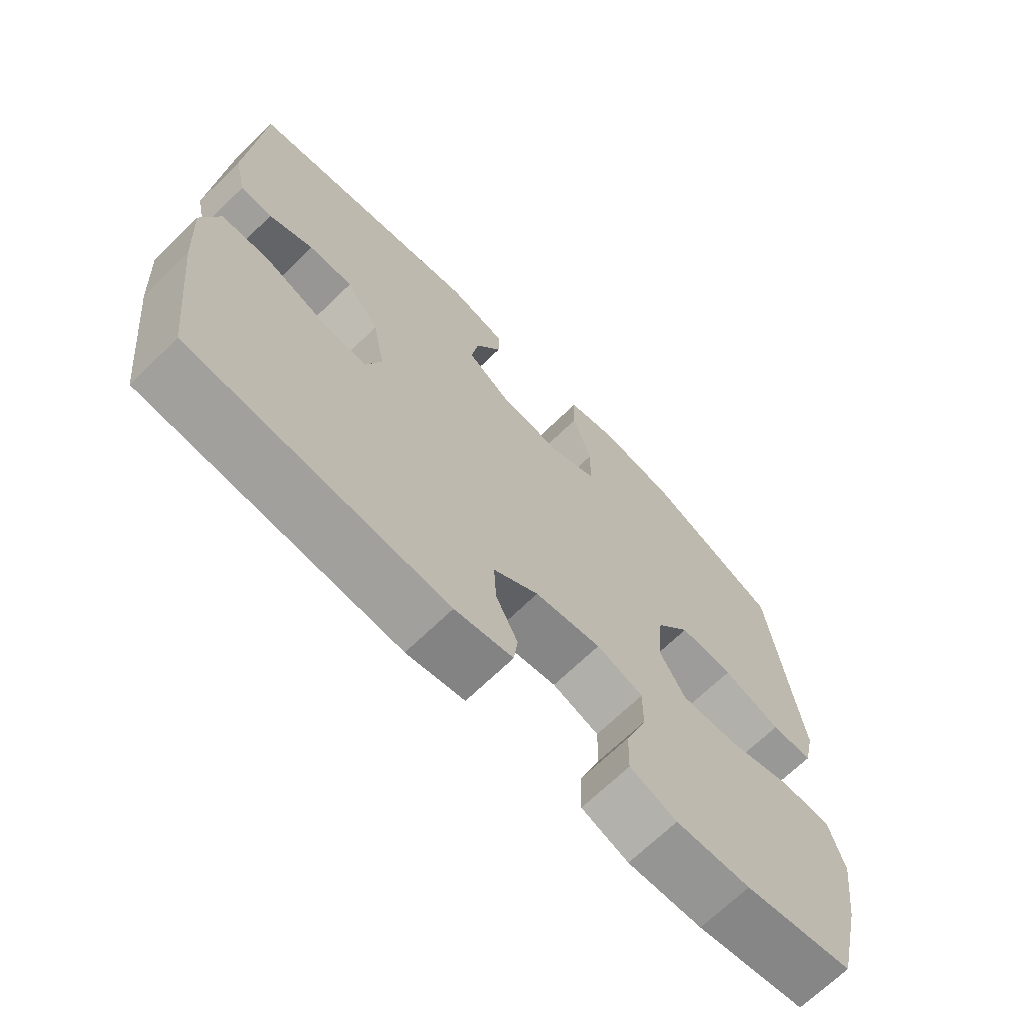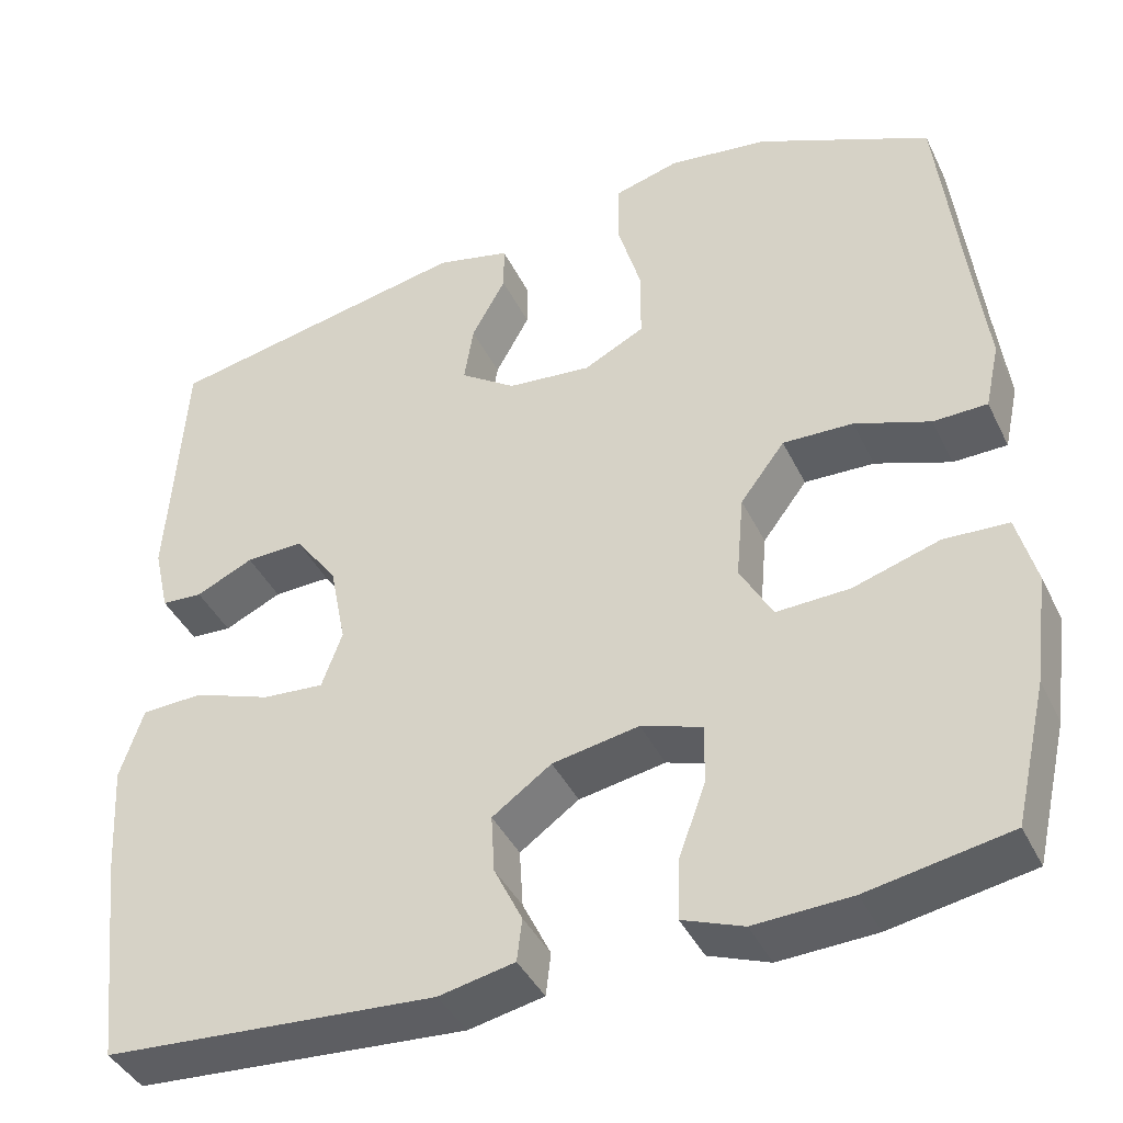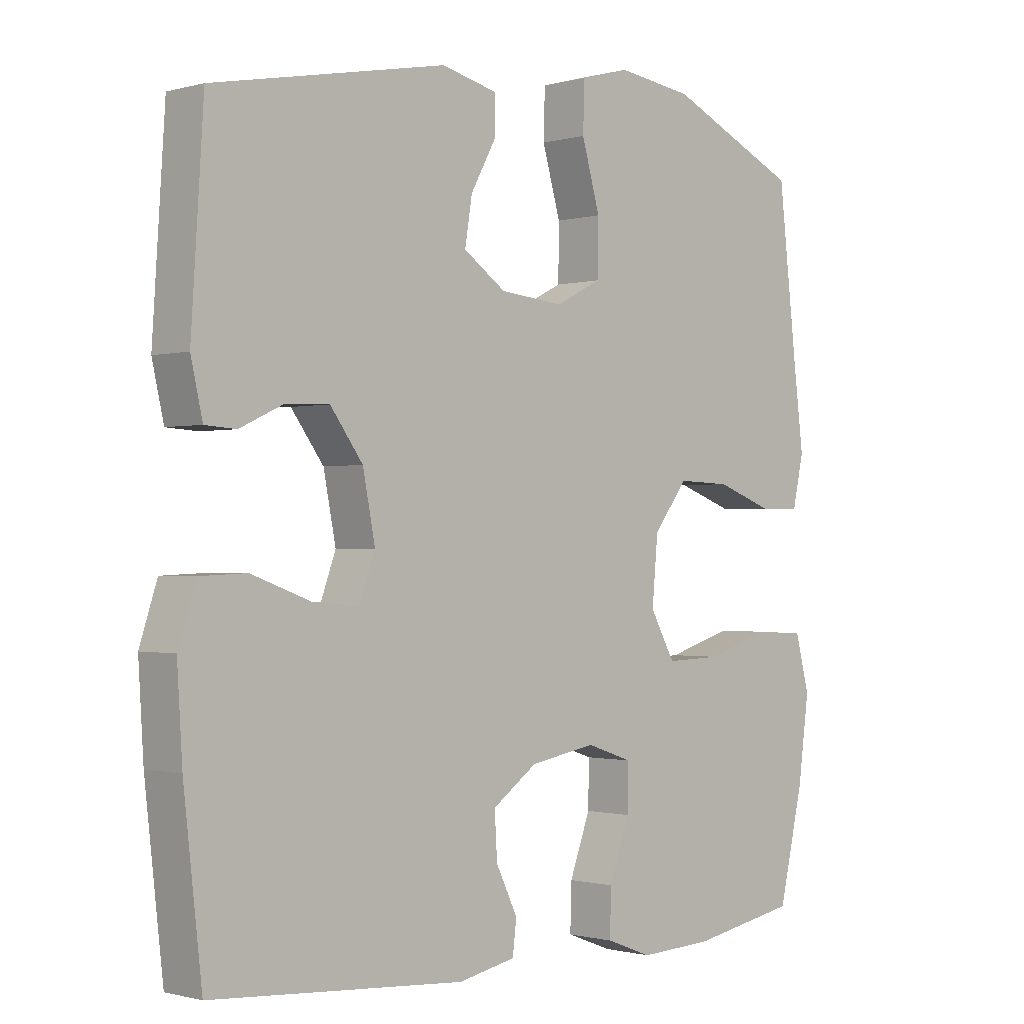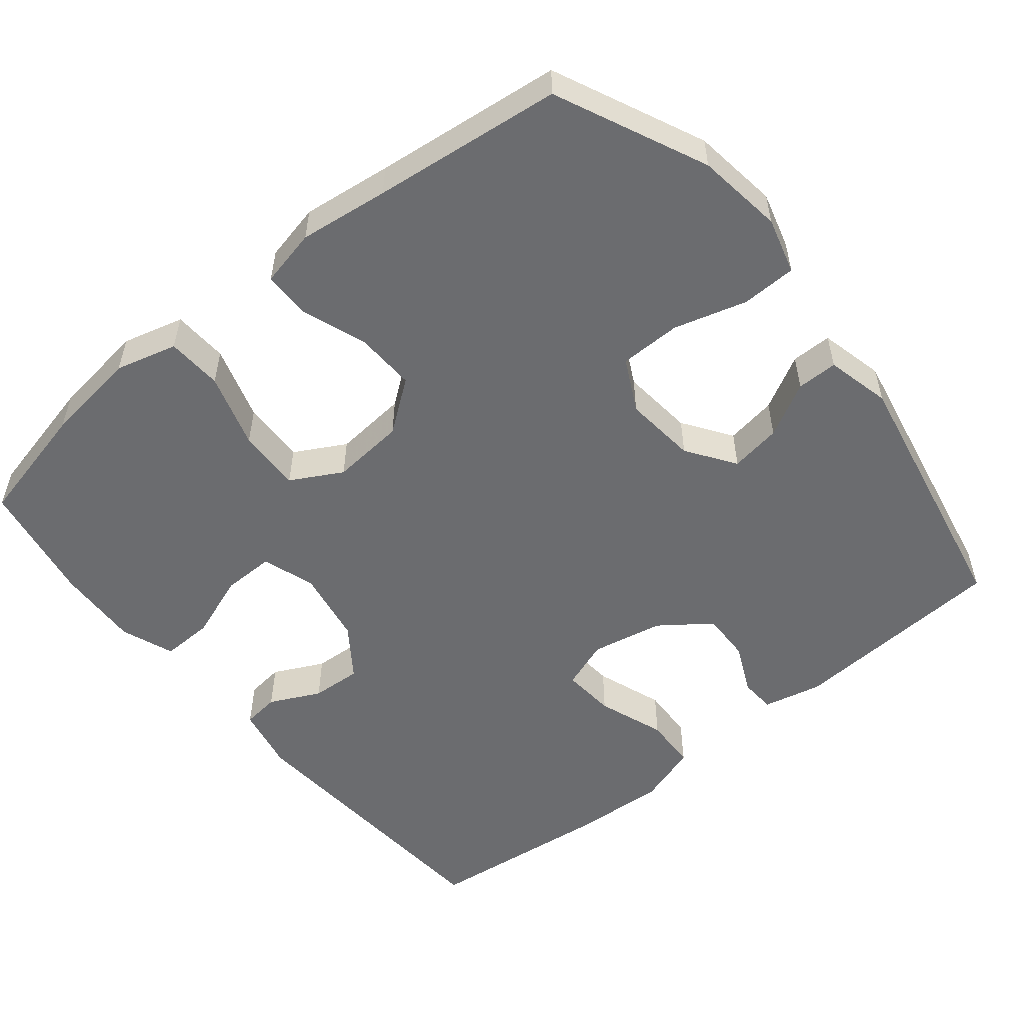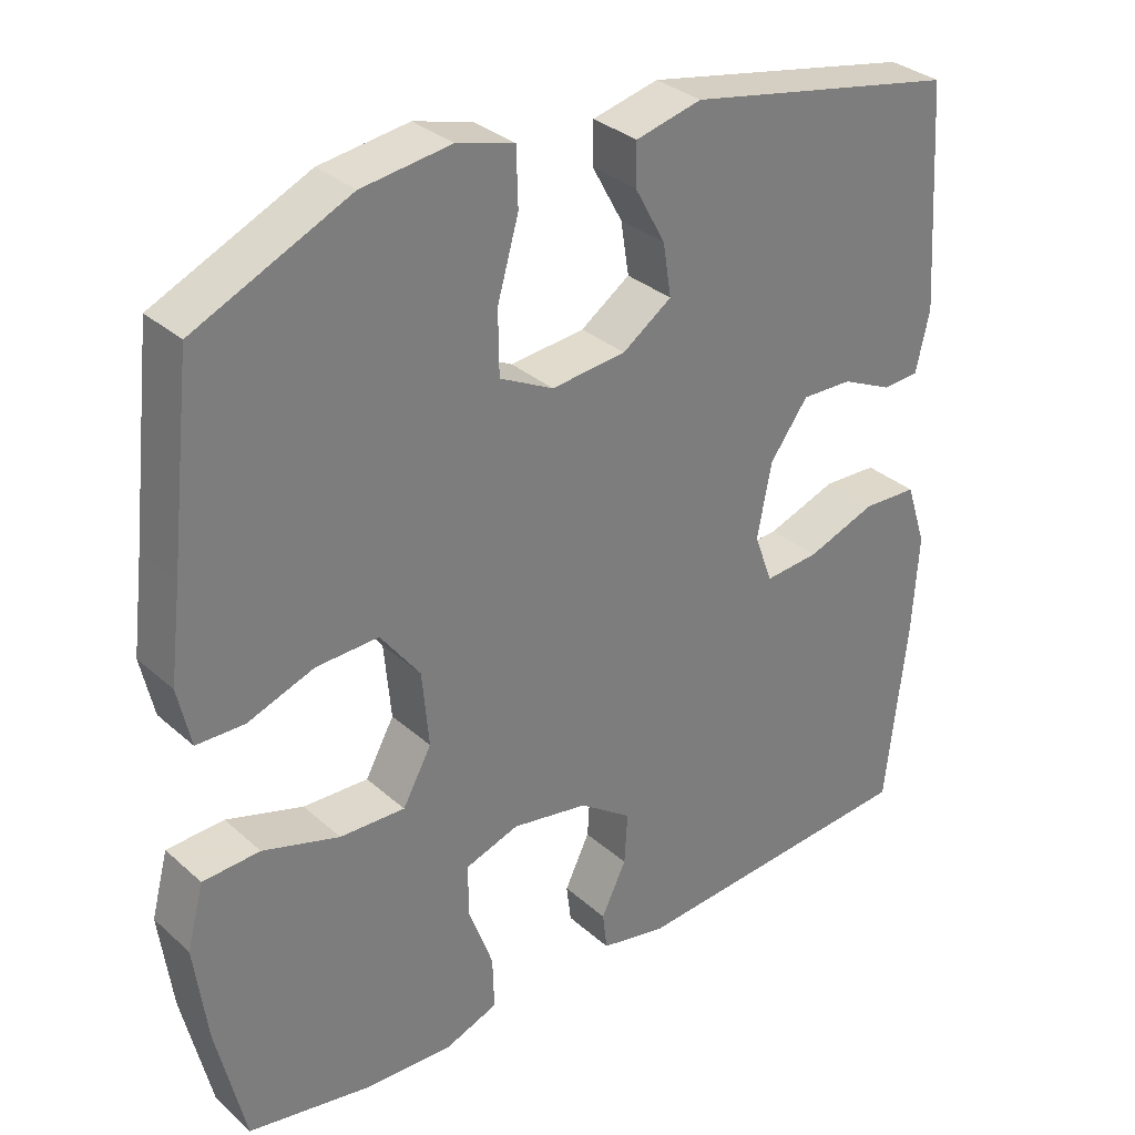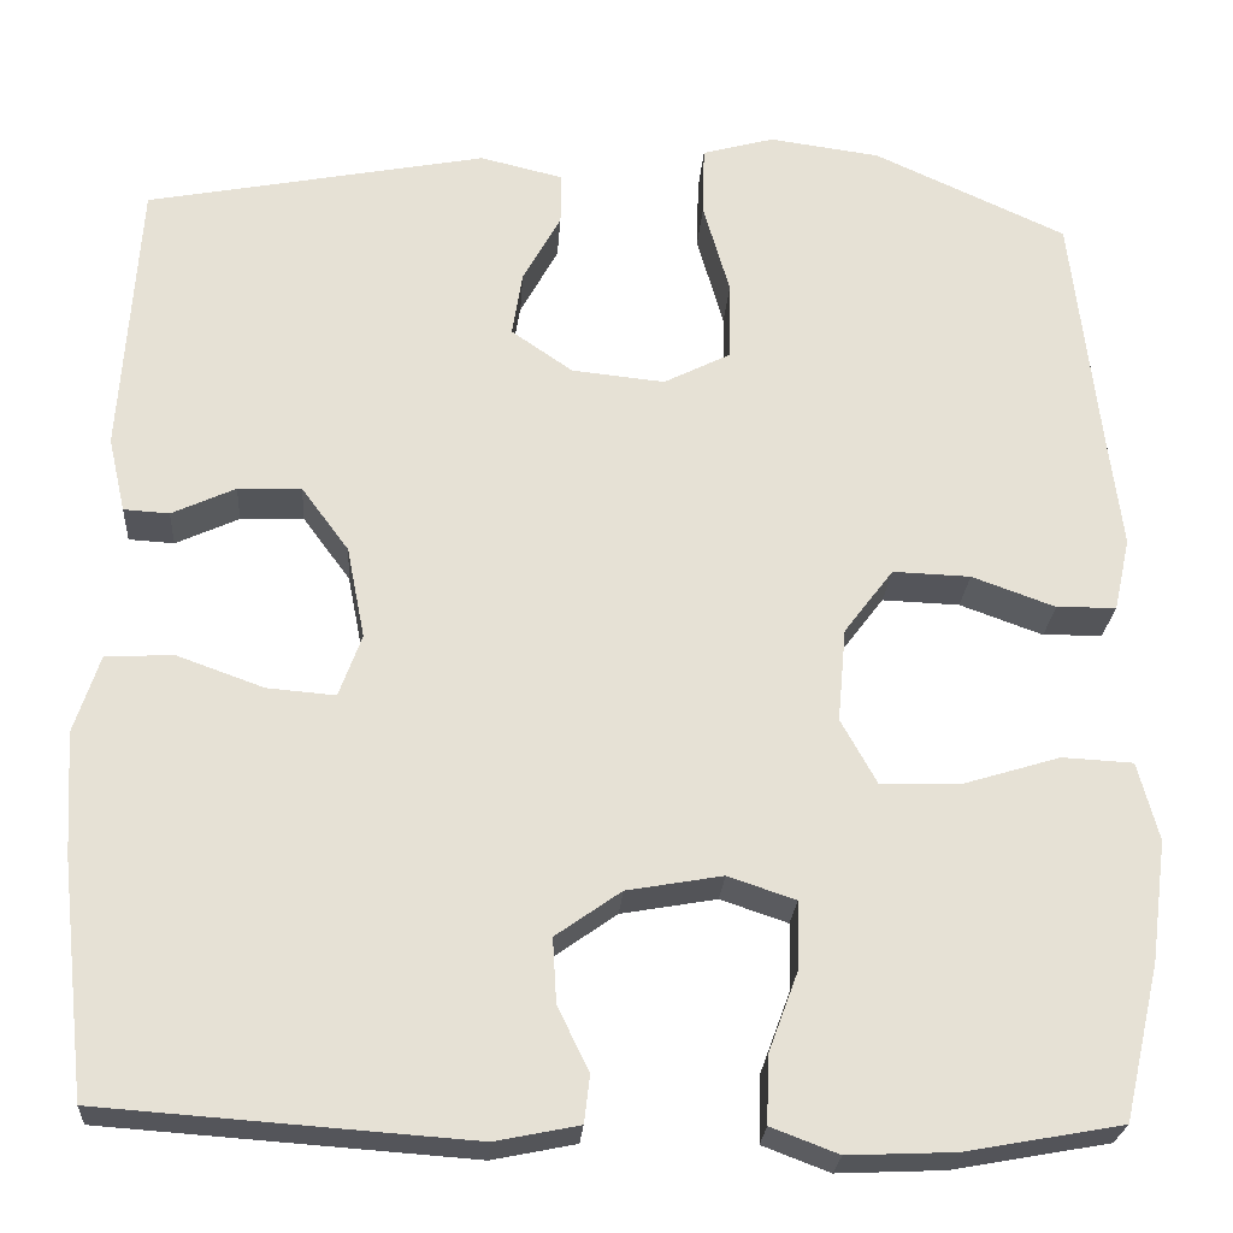
<metadata>
{"format":"obj","ext":"obj","renderer":"f3d","projection":"perspective","resolution":1024,"background":"white","views":[{"elev":-69.0,"azim":134.1,"up":"+Z"},{"elev":-41.2,"azim":-155.7,"up":"+Z"},{"elev":-0.9,"azim":135.1,"up":"+Z"},{"elev":-53.7,"azim":-50.9,"up":"+Y"},{"elev":32.2,"azim":-39.3,"up":"+Z"},{"elev":-24.7,"azim":176.1,"up":"+Z"}]}
</metadata>
<code>
v 0.5 0.07 0.5
v 0.519 0.07 0.205
v 0.501 0.07 0.126
v 0.453 0.07 0.123
v 0.386 0.07 0.154
v 0.319 0.07 0.156
v 0.269 0.07 0.088
v 0.25 0.07 -0.009
v 0.274 0.07 -0.075
v 0.346 0.07 -0.069
v 0.437 0.07 -0.036
v 0.509 0.07 -0.039
v 0.536 0.07 -0.122
v 0.528 0.07 -0.252
v 0.5 0.07 -0.5
v 0.112 0.07 -0.528
v 0.024 0.07 -0.51
v 0.018 0.07 -0.46
v 0.051 0.07 -0.392
v 0.055 0.07 -0.324
v -0.014 0.07 -0.275
v -0.115 0.07 -0.257
v -0.186 0.07 -0.281
v -0.185 0.07 -0.351
v -0.153 0.07 -0.438
v -0.151 0.07 -0.508
v -0.222 0.07 -0.535
v -0.335 0.07 -0.53
v -0.5 0.07 -0.5
v -0.538 0.07 -0.337
v -0.555 0.07 -0.209
v -0.533 0.07 -0.126
v -0.458 0.07 -0.122
v -0.357 0.07 -0.153
v -0.271 0.07 -0.156
v -0.233 0.07 -0.087
v -0.242 0.07 0.012
v -0.294 0.07 0.081
v -0.376 0.07 0.078
v -0.464 0.07 0.046
v -0.527 0.07 0.047
v -0.544 0.07 0.124
v -0.529 0.07 0.245
v -0.5 0.07 0.5
v -0.297 0.07 0.593
v -0.18 0.07 0.609
v -0.104 0.07 0.588
v -0.102 0.07 0.514
v -0.13 0.07 0.416
v -0.129 0.07 0.333
v -0.058 0.07 0.297
v 0.04 0.07 0.307
v 0.105 0.07 0.352
v 0.094 0.07 0.421
v 0.054 0.07 0.494
v 0.054 0.07 0.549
v 0.141 0.07 0.57
v 0.5 0 0.5
v 0.519 0 0.205
v 0.501 0 0.126
v 0.453 0 0.123
v 0.386 0 0.154
v 0.319 0 0.156
v 0.269 0 0.088
v 0.25 0 -0.009
v 0.274 0 -0.075
v 0.346 0 -0.069
v 0.437 0 -0.036
v 0.509 0 -0.039
v 0.536 0 -0.122
v 0.528 0 -0.252
v 0.5 0 -0.5
v 0.112 0 -0.528
v 0.024 0 -0.51
v 0.018 0 -0.46
v 0.051 0 -0.392
v 0.055 0 -0.324
v -0.014 0 -0.275
v -0.115 0 -0.257
v -0.186 0 -0.281
v -0.185 0 -0.351
v -0.153 0 -0.438
v -0.151 0 -0.508
v -0.222 0 -0.535
v -0.335 0 -0.53
v -0.5 0 -0.5
v -0.538 0 -0.337
v -0.555 0 -0.209
v -0.533 0 -0.126
v -0.458 0 -0.122
v -0.357 0 -0.153
v -0.271 0 -0.156
v -0.233 0 -0.087
v -0.242 0 0.012
v -0.294 0 0.081
v -0.376 0 0.078
v -0.464 0 0.046
v -0.527 0 0.047
v -0.544 0 0.124
v -0.529 0 0.245
v -0.5 0 0.5
v -0.297 0 0.593
v -0.18 0 0.609
v -0.104 0 0.588
v -0.102 0 0.514
v -0.13 0 0.416
v -0.129 0 0.333
v -0.058 0 0.297
v 0.04 0 0.307
v 0.105 0 0.352
v 0.094 0 0.421
v 0.054 0 0.494
v 0.054 0 0.549
v 0.141 0 0.57
f 54 55 56 57
f 53 54 57 1
f 52 53 1 2
f 51 52 2 3
f 46 47 48 49
f 46 49 50
f 43 44 45 46
f 43 46 50
f 42 43 50 51
f 39 40 41 42
f 38 39 42 51
f 31 32 33 34
f 31 34 35
f 30 31 35
f 29 30 35
f 28 29 35
f 27 28 35 36
f 24 25 26 27
f 23 24 27 36
f 16 17 18 19
f 16 19 20
f 15 16 20
f 14 15 20 21
f 10 11 12 13
f 9 10 13 14
f 3 4 5
f 51 3 5
f 51 5 6
f 37 38 51 6
f 22 23 36 37
f 22 37 6 7
f 9 14 21 22
f 8 9 22
f 7 8 22
f 114 113 112 111
f 58 114 111 110
f 59 58 110 109
f 60 59 109 108
f 106 105 104 103
f 107 106 103
f 103 102 101 100
f 107 103 100
f 108 107 100 99
f 99 98 97 96
f 108 99 96 95
f 91 90 89 88
f 92 91 88
f 92 88 87
f 92 87 86
f 92 86 85
f 93 92 85 84
f 84 83 82 81
f 93 84 81 80
f 76 75 74 73
f 77 76 73
f 77 73 72
f 78 77 72 71
f 70 69 68 67
f 71 70 67 66
f 62 61 60
f 62 60 108
f 63 62 108
f 63 108 95 94
f 94 93 80 79
f 64 63 94 79
f 79 78 71 66
f 79 66 65
f 79 65 64
f 1 58 59 2
f 2 59 60 3
f 3 60 61 4
f 4 61 62 5
f 5 62 63 6
f 6 63 64 7
f 7 64 65 8
f 8 65 66 9
f 9 66 67 10
f 10 67 68 11
f 11 68 69 12
f 12 69 70 13
f 13 70 71 14
f 14 71 72 15
f 15 72 73 16
f 16 73 74 17
f 17 74 75 18
f 18 75 76 19
f 19 76 77 20
f 20 77 78 21
f 21 78 79 22
f 22 79 80 23
f 23 80 81 24
f 24 81 82 25
f 25 82 83 26
f 26 83 84 27
f 27 84 85 28
f 28 85 86 29
f 29 86 87 30
f 30 87 88 31
f 31 88 89 32
f 32 89 90 33
f 33 90 91 34
f 34 91 92 35
f 35 92 93 36
f 36 93 94 37
f 37 94 95 38
f 38 95 96 39
f 39 96 97 40
f 40 97 98 41
f 41 98 99 42
f 42 99 100 43
f 43 100 101 44
f 44 101 102 45
f 45 102 103 46
f 46 103 104 47
f 47 104 105 48
f 48 105 106 49
f 49 106 107 50
f 50 107 108 51
f 51 108 109 52
f 52 109 110 53
f 53 110 111 54
f 54 111 112 55
f 55 112 113 56
f 56 113 114 57
f 57 114 58 1

</code>
